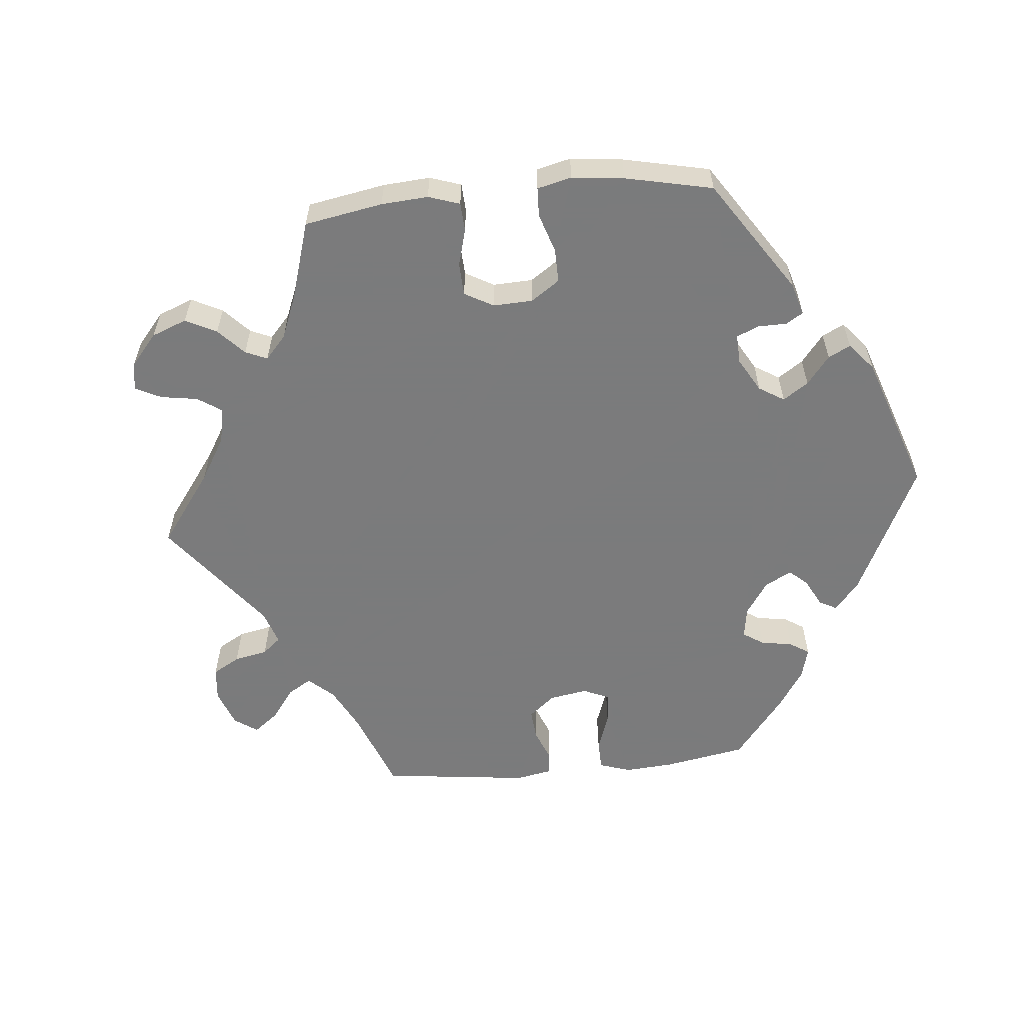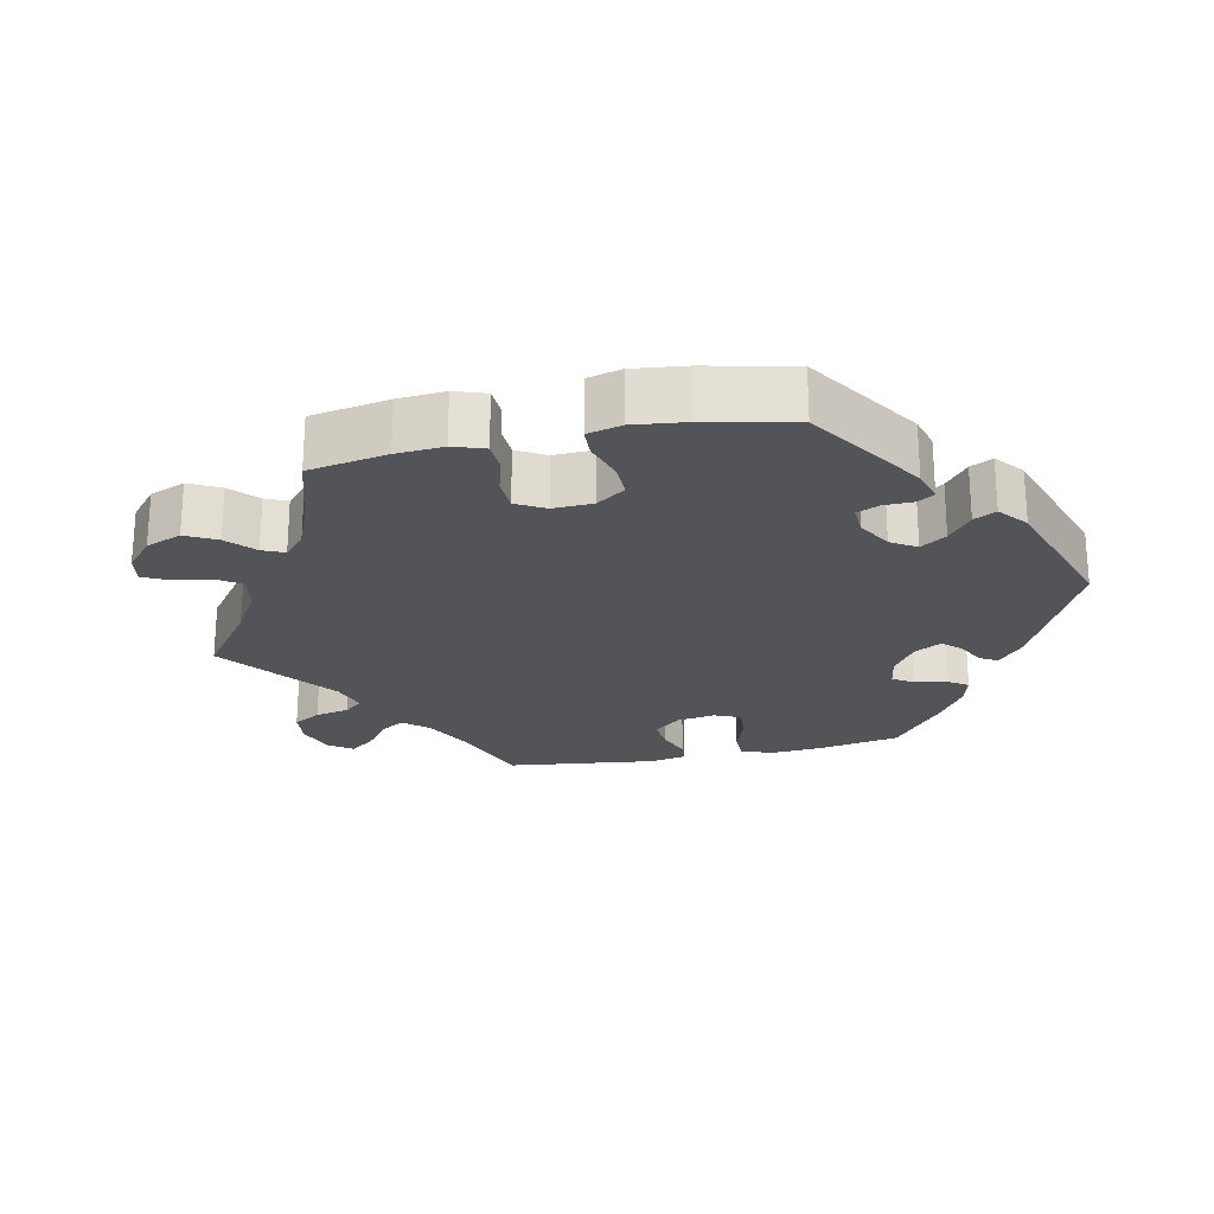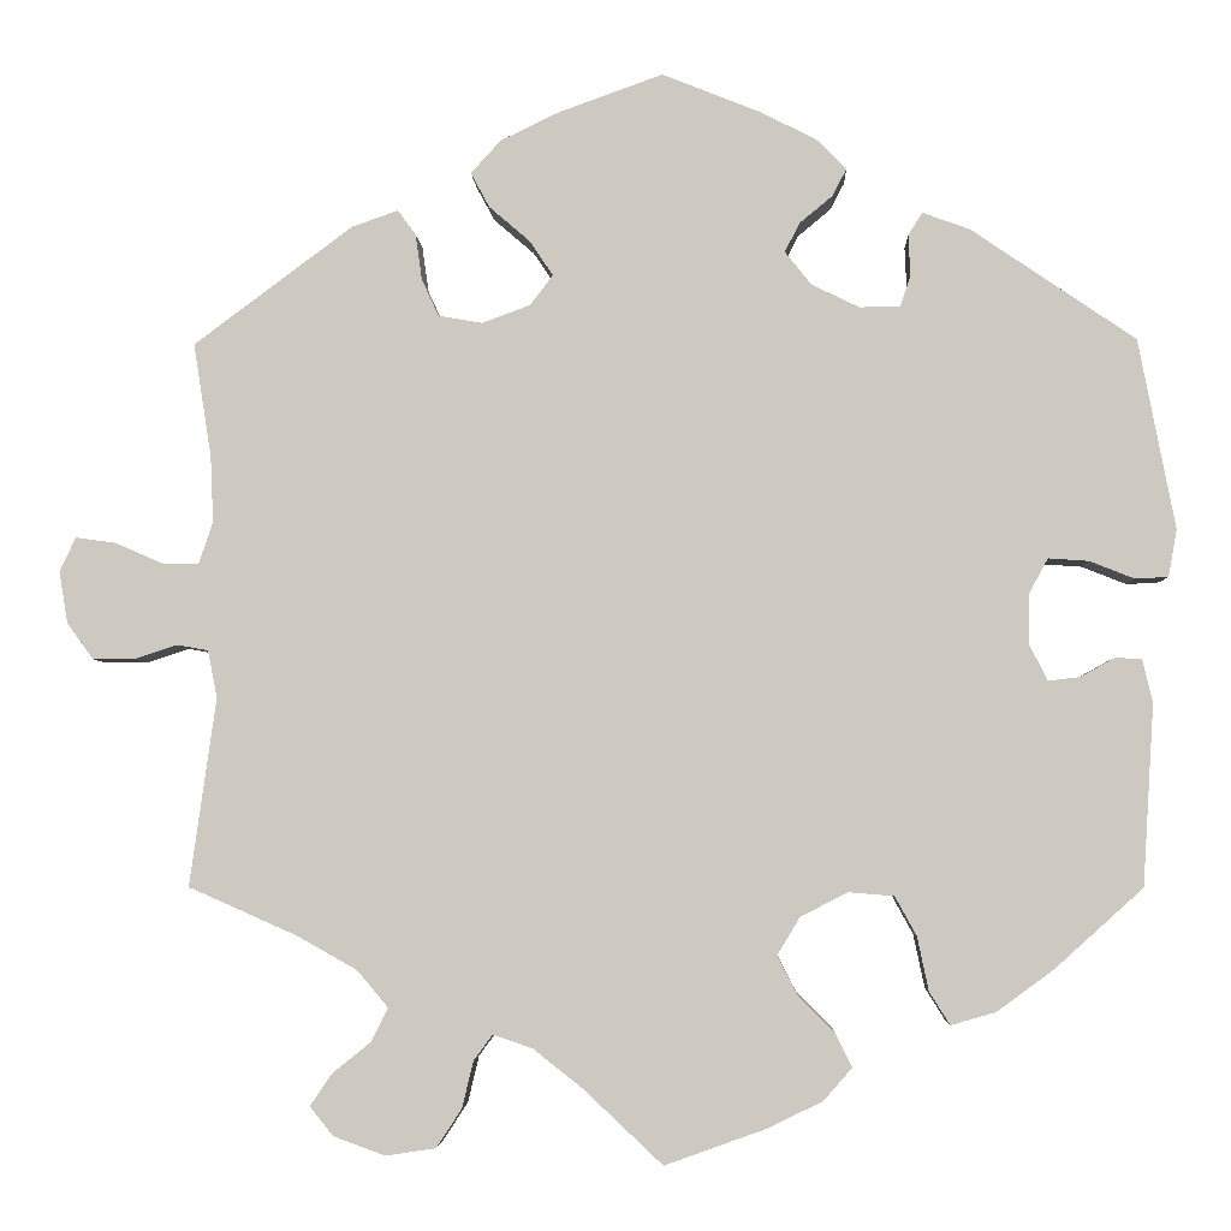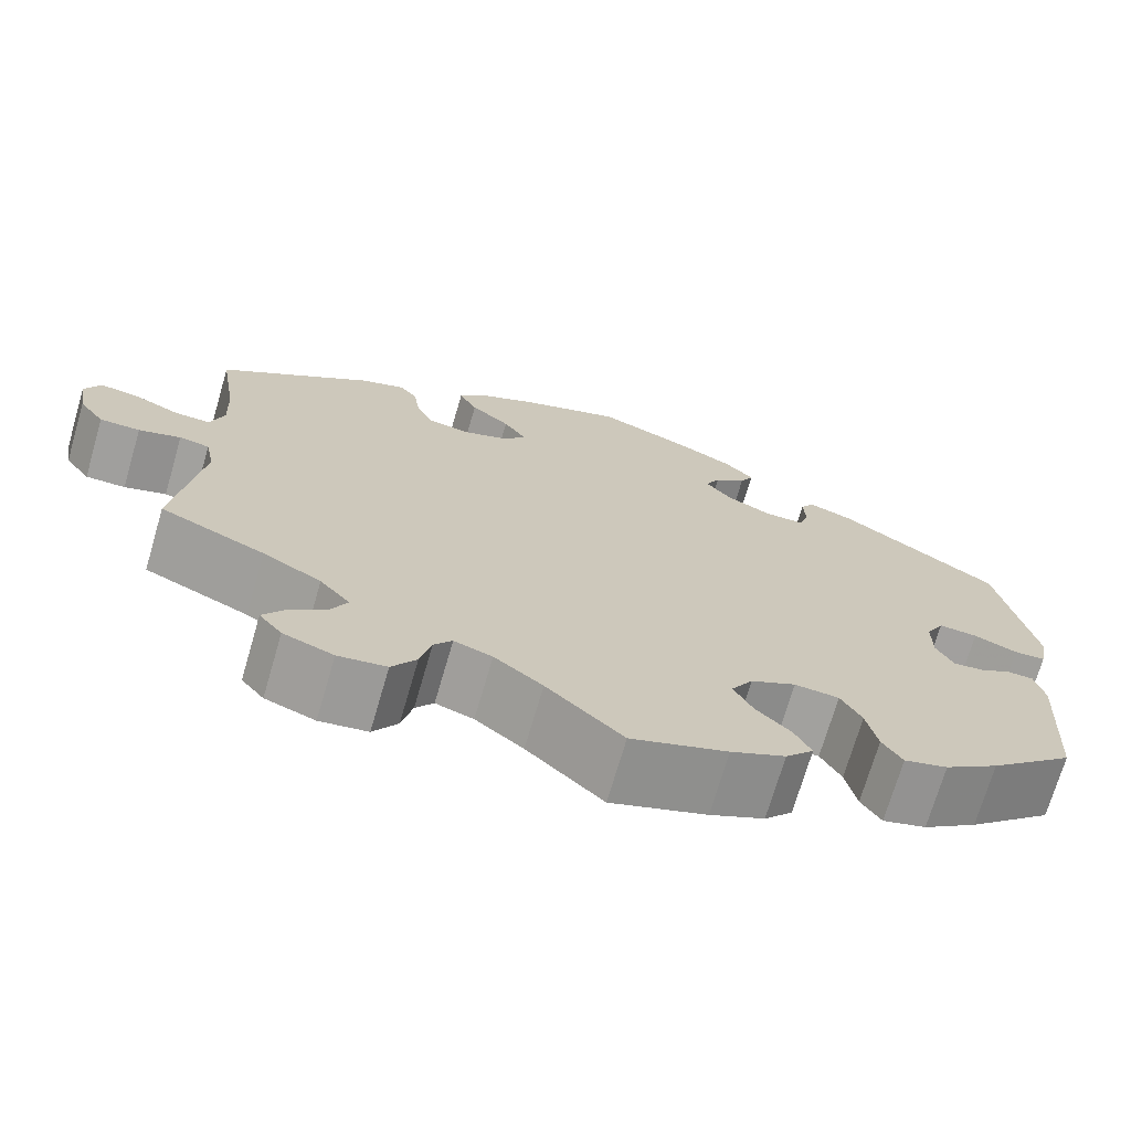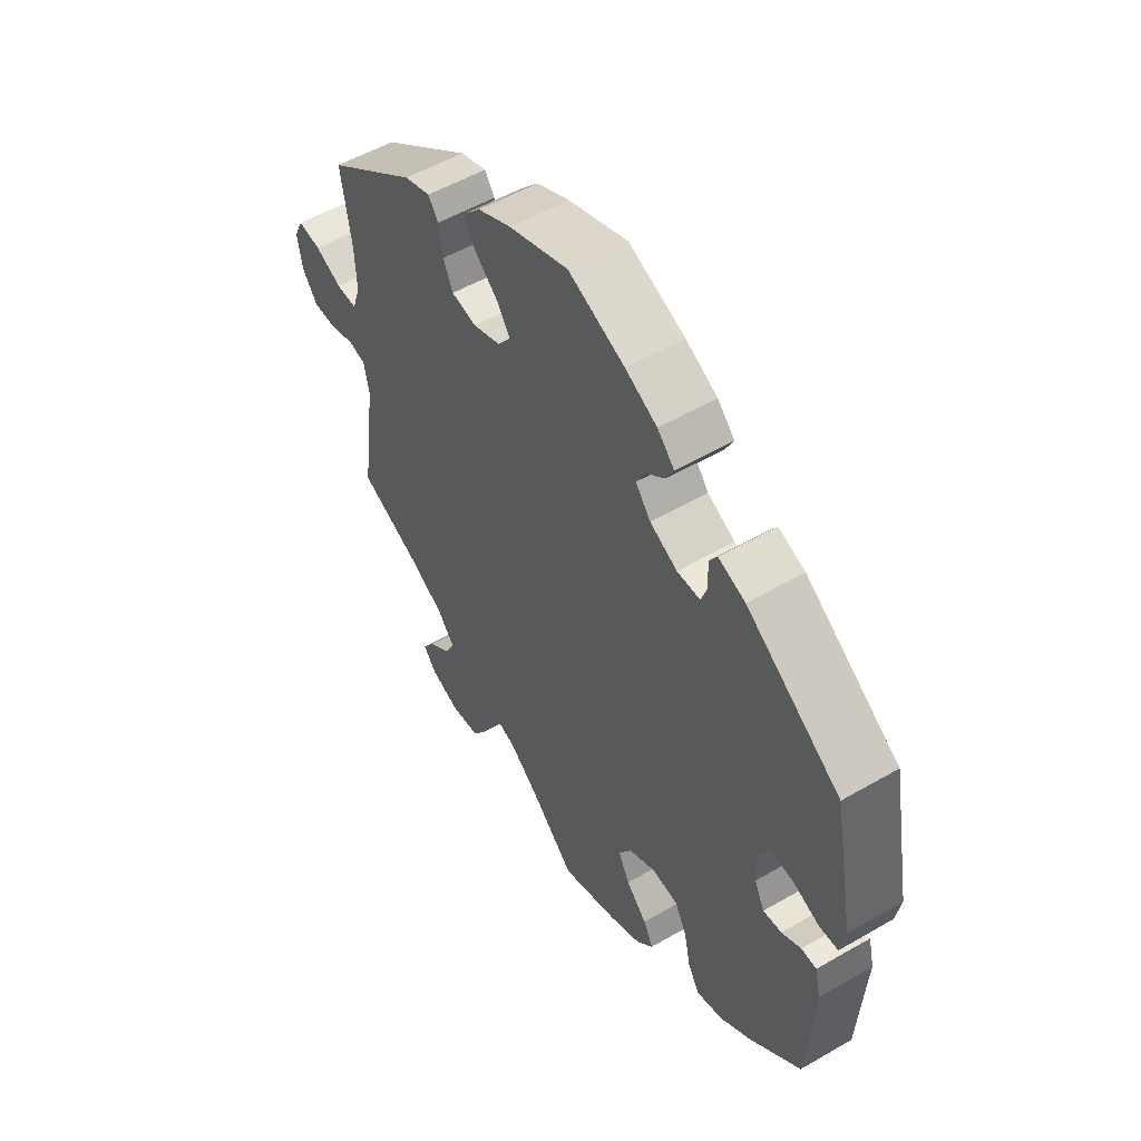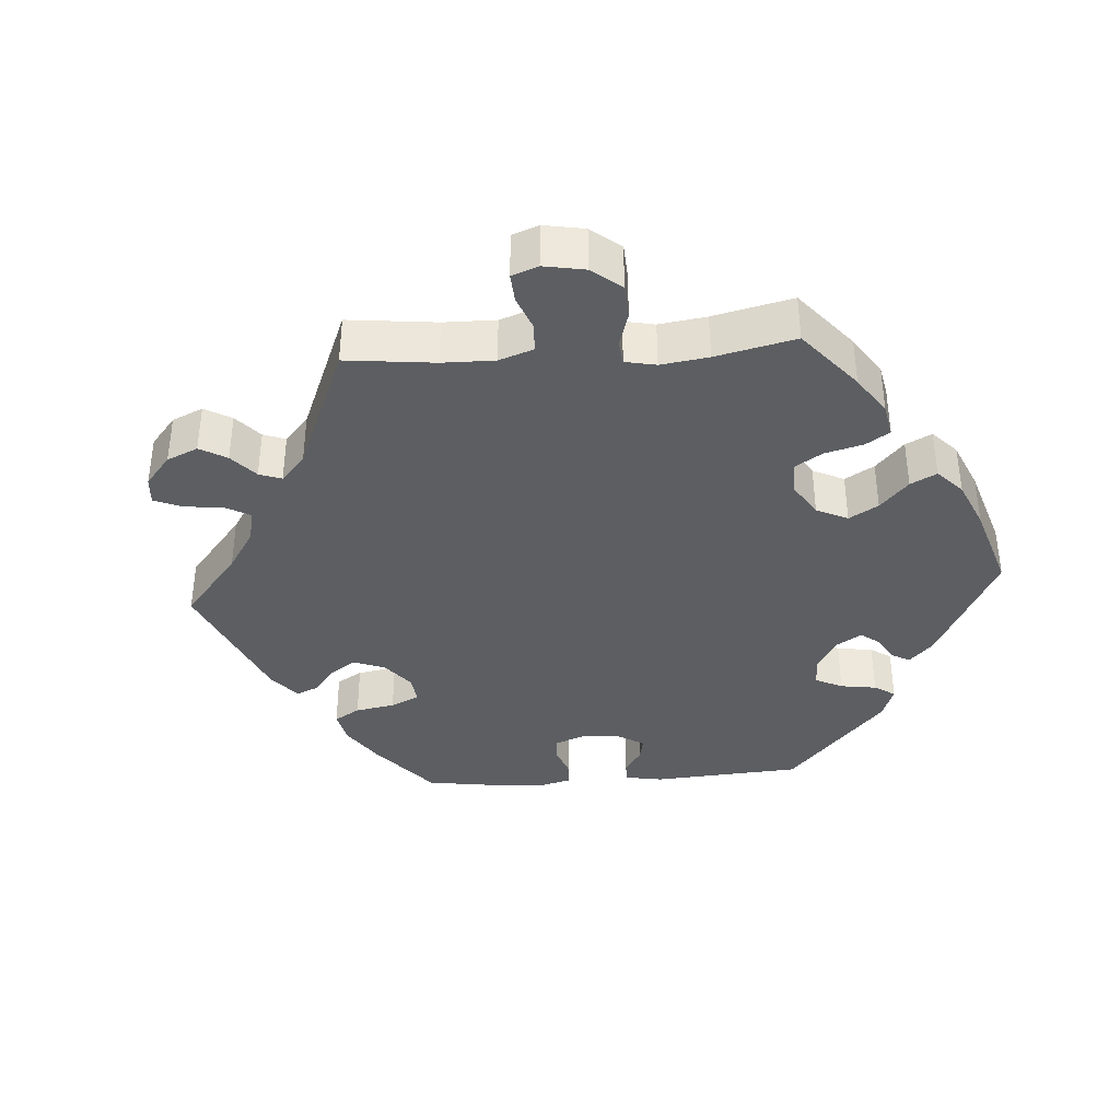
<metadata>
{"format":"obj","ext":"obj","renderer":"f3d","projection":"perspective","resolution":1024,"background":"white","views":[{"elev":-58.4,"azim":-144.6,"up":"+Y"},{"elev":-23.6,"azim":-138.3,"up":"+Y"},{"elev":-4.1,"azim":-177.7,"up":"+Z"},{"elev":-71.4,"azim":163.7,"up":"+Z"},{"elev":53.6,"azim":-121.7,"up":"+Z"},{"elev":-37.6,"azim":154.0,"up":"+Y"}]}
</metadata>
<code>
v 0.482 0.07 0.169
v 0.479 0.07 0.099
v 0.494 0.07 0.054
v 0.533 0.07 0.055
v 0.583 0.07 0.077
v 0.626 0.07 0.083
v 0.643 0.07 0.047
v 0.634 0.07 -0.008
v 0.606 0.07 -0.047
v 0.562 0.07 -0.047
v 0.516 0.07 -0.032
v 0.483 0.07 -0.038
v 0.473 0.07 -0.088
v 0.501 0.07 -0.288
v 0.386 0.07 -0.339
v 0.322 0.07 -0.375
v 0.289 0.07 -0.414
v 0.307 0.07 -0.45
v 0.348 0.07 -0.483
v 0.371 0.07 -0.517
v 0.346 0.07 -0.548
v 0.291 0.07 -0.568
v 0.238 0.07 -0.56
v 0.211 0.07 -0.519
v 0.199 0.07 -0.469
v 0.179 0.07 -0.442
v 0.137 0.07 -0.456
v 0.084 0.07 -0.498
v 0 0.07 -0.577
v -0.106 0.07 -0.539
v -0.166 0.07 -0.51
v -0.197 0.07 -0.475
v -0.179 0.07 -0.439
v -0.14 0.07 -0.4
v -0.119 0.07 -0.359
v -0.143 0.07 -0.319
v -0.193 0.07 -0.293
v -0.242 0.07 -0.297
v -0.265 0.07 -0.339
v -0.277 0.07 -0.396
v -0.299 0.07 -0.431
v -0.347 0.07 -0.417
v -0.407 0.07 -0.373
v -0.501 0.07 -0.288
v -0.513 0.07 -0.095
v -0.502 0.07 -0.049
v -0.474 0.07 -0.048
v -0.438 0.07 -0.068
v -0.404 0.07 -0.072
v -0.385 0.07 -0.035
v -0.385 0.07 0.02
v -0.405 0.07 0.057
v -0.448 0.07 0.054
v -0.496 0.07 0.035
v -0.531 0.07 0.037
v -0.54 0.07 0.087
v -0.501 0.07 0.289
v -0.326 0.07 0.408
v -0.276 0.07 0.426
v -0.261 0.07 0.402
v -0.263 0.07 0.358
v -0.252 0.07 0.326
v -0.209 0.07 0.325
v -0.158 0.07 0.35
v -0.13 0.07 0.385
v -0.146 0.07 0.416
v -0.181 0.07 0.445
v -0.196 0.07 0.474
v -0.164 0.07 0.506
v -0.105 0.07 0.536
v 0 0.07 0.578
v 0.111 0.07 0.538
v 0.173 0.07 0.508
v 0.205 0.07 0.473
v 0.185 0.07 0.436
v 0.142 0.07 0.399
v 0.117 0.07 0.362
v 0.141 0.07 0.33
v 0.192 0.07 0.311
v 0.239 0.07 0.319
v 0.257 0.07 0.358
v 0.264 0.07 0.407
v 0.283 0.07 0.433
v 0.332 0.07 0.416
v 0.501 0.07 0.29
v 0.482 0 0.169
v 0.479 0 0.099
v 0.494 0 0.054
v 0.533 0 0.055
v 0.583 0 0.077
v 0.626 0 0.083
v 0.643 0 0.047
v 0.634 0 -0.008
v 0.606 0 -0.047
v 0.562 0 -0.047
v 0.516 0 -0.032
v 0.483 0 -0.038
v 0.473 0 -0.088
v 0.501 0 -0.288
v 0.386 0 -0.339
v 0.322 0 -0.375
v 0.289 0 -0.414
v 0.307 0 -0.45
v 0.348 0 -0.483
v 0.371 0 -0.517
v 0.346 0 -0.548
v 0.291 0 -0.568
v 0.238 0 -0.56
v 0.211 0 -0.519
v 0.199 0 -0.469
v 0.179 0 -0.442
v 0.137 0 -0.456
v 0.084 0 -0.498
v 0 0 -0.577
v -0.106 0 -0.539
v -0.166 0 -0.51
v -0.197 0 -0.475
v -0.179 0 -0.439
v -0.14 0 -0.4
v -0.119 0 -0.359
v -0.143 0 -0.319
v -0.193 0 -0.293
v -0.242 0 -0.297
v -0.265 0 -0.339
v -0.277 0 -0.396
v -0.299 0 -0.431
v -0.347 0 -0.417
v -0.407 0 -0.373
v -0.501 0 -0.288
v -0.513 0 -0.095
v -0.502 0 -0.049
v -0.474 0 -0.048
v -0.438 0 -0.068
v -0.404 0 -0.072
v -0.385 0 -0.035
v -0.385 0 0.02
v -0.405 0 0.057
v -0.448 0 0.054
v -0.496 0 0.035
v -0.531 0 0.037
v -0.54 0 0.087
v -0.501 0 0.289
v -0.326 0 0.408
v -0.276 0 0.426
v -0.261 0 0.402
v -0.263 0 0.358
v -0.252 0 0.326
v -0.209 0 0.325
v -0.158 0 0.35
v -0.13 0 0.385
v -0.146 0 0.416
v -0.181 0 0.445
v -0.196 0 0.474
v -0.164 0 0.506
v -0.105 0 0.536
v 0 0 0.578
v 0.111 0 0.538
v 0.173 0 0.508
v 0.205 0 0.473
v 0.185 0 0.436
v 0.142 0 0.399
v 0.117 0 0.362
v 0.141 0 0.33
v 0.192 0 0.311
v 0.239 0 0.319
v 0.257 0 0.358
v 0.264 0 0.407
v 0.283 0 0.433
v 0.332 0 0.416
v 0.501 0 0.29
f 84 85 1
f 81 82 83 84
f 80 81 84 1
f 79 80 1 2
f 78 79 2 3
f 73 74 75 76
f 73 76 77
f 72 73 77
f 71 72 77
f 70 71 77
f 69 70 77 78
f 66 67 68 69
f 65 66 69 78
f 58 59 60 61
f 58 61 62
f 57 58 62
f 56 57 62 63
f 53 54 55 56
f 52 53 56 63
f 45 46 47 48
f 45 48 49
f 44 45 49
f 43 44 49 50
f 39 40 41 42
f 38 39 42 43
f 31 32 33 34
f 31 34 35
f 28 29 30 31
f 27 28 31 35
f 26 27 35 36
f 22 23 24 25
f 22 25 26
f 21 22 26
f 18 19 20 21
f 17 18 21 26
f 16 17 26 36
f 13 14 15
f 12 13 15 16
f 8 9 10 11
f 8 11 12
f 7 8 12
f 4 5 6 7
f 3 4 7 12
f 64 65 78 3
f 51 52 63 64
f 50 51 64 3
f 38 43 50 3
f 12 16 36 37
f 3 12 37 38
f 86 170 169
f 169 168 167 166
f 86 169 166 165
f 87 86 165 164
f 88 87 164 163
f 161 160 159 158
f 162 161 158
f 162 158 157
f 162 157 156
f 162 156 155
f 163 162 155 154
f 154 153 152 151
f 163 154 151 150
f 146 145 144 143
f 147 146 143
f 147 143 142
f 148 147 142 141
f 141 140 139 138
f 148 141 138 137
f 133 132 131 130
f 134 133 130
f 134 130 129
f 135 134 129 128
f 127 126 125 124
f 128 127 124 123
f 119 118 117 116
f 120 119 116
f 116 115 114 113
f 120 116 113 112
f 121 120 112 111
f 110 109 108 107
f 111 110 107
f 111 107 106
f 106 105 104 103
f 111 106 103 102
f 121 111 102 101
f 100 99 98
f 101 100 98 97
f 96 95 94 93
f 97 96 93
f 97 93 92
f 92 91 90 89
f 97 92 89 88
f 88 163 150 149
f 149 148 137 136
f 88 149 136 135
f 88 135 128 123
f 122 121 101 97
f 123 122 97 88
f 1 86 87 2
f 2 87 88 3
f 3 88 89 4
f 4 89 90 5
f 5 90 91 6
f 6 91 92 7
f 7 92 93 8
f 8 93 94 9
f 9 94 95 10
f 10 95 96 11
f 11 96 97 12
f 12 97 98 13
f 13 98 99 14
f 14 99 100 15
f 15 100 101 16
f 16 101 102 17
f 17 102 103 18
f 18 103 104 19
f 19 104 105 20
f 20 105 106 21
f 21 106 107 22
f 22 107 108 23
f 23 108 109 24
f 24 109 110 25
f 25 110 111 26
f 26 111 112 27
f 27 112 113 28
f 28 113 114 29
f 29 114 115 30
f 30 115 116 31
f 31 116 117 32
f 32 117 118 33
f 33 118 119 34
f 34 119 120 35
f 35 120 121 36
f 36 121 122 37
f 37 122 123 38
f 38 123 124 39
f 39 124 125 40
f 40 125 126 41
f 41 126 127 42
f 42 127 128 43
f 43 128 129 44
f 44 129 130 45
f 45 130 131 46
f 46 131 132 47
f 47 132 133 48
f 48 133 134 49
f 49 134 135 50
f 50 135 136 51
f 51 136 137 52
f 52 137 138 53
f 53 138 139 54
f 54 139 140 55
f 55 140 141 56
f 56 141 142 57
f 57 142 143 58
f 58 143 144 59
f 59 144 145 60
f 60 145 146 61
f 61 146 147 62
f 62 147 148 63
f 63 148 149 64
f 64 149 150 65
f 65 150 151 66
f 66 151 152 67
f 67 152 153 68
f 68 153 154 69
f 69 154 155 70
f 70 155 156 71
f 71 156 157 72
f 72 157 158 73
f 73 158 159 74
f 74 159 160 75
f 75 160 161 76
f 76 161 162 77
f 77 162 163 78
f 78 163 164 79
f 79 164 165 80
f 80 165 166 81
f 81 166 167 82
f 82 167 168 83
f 83 168 169 84
f 84 169 170 85
f 85 170 86 1

</code>
